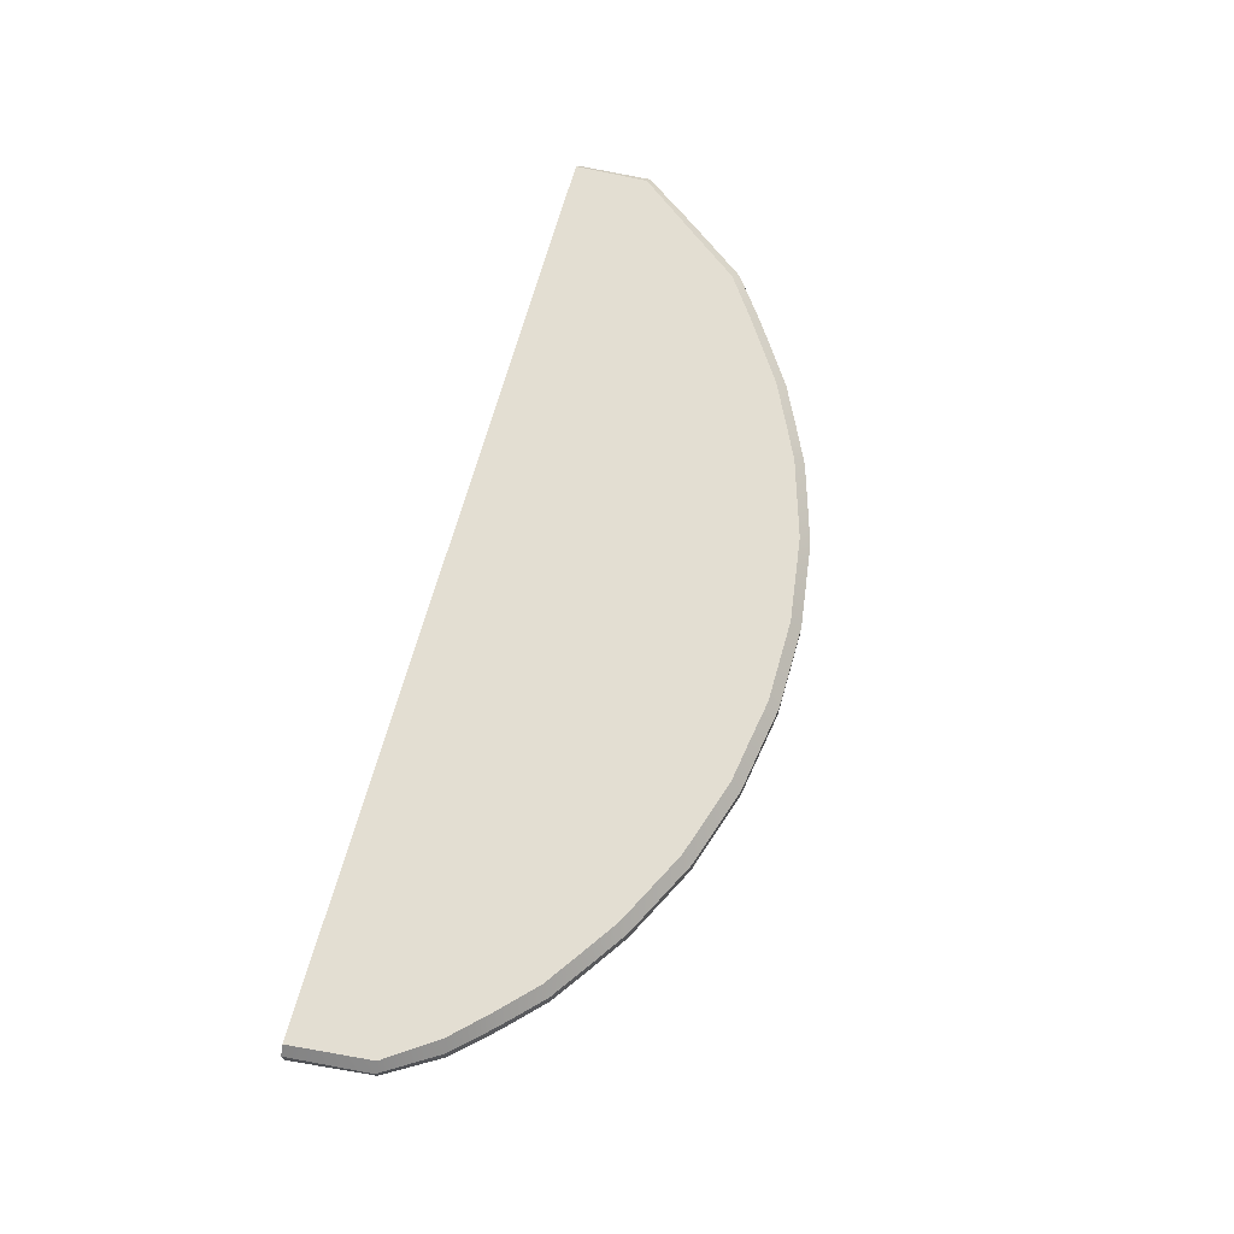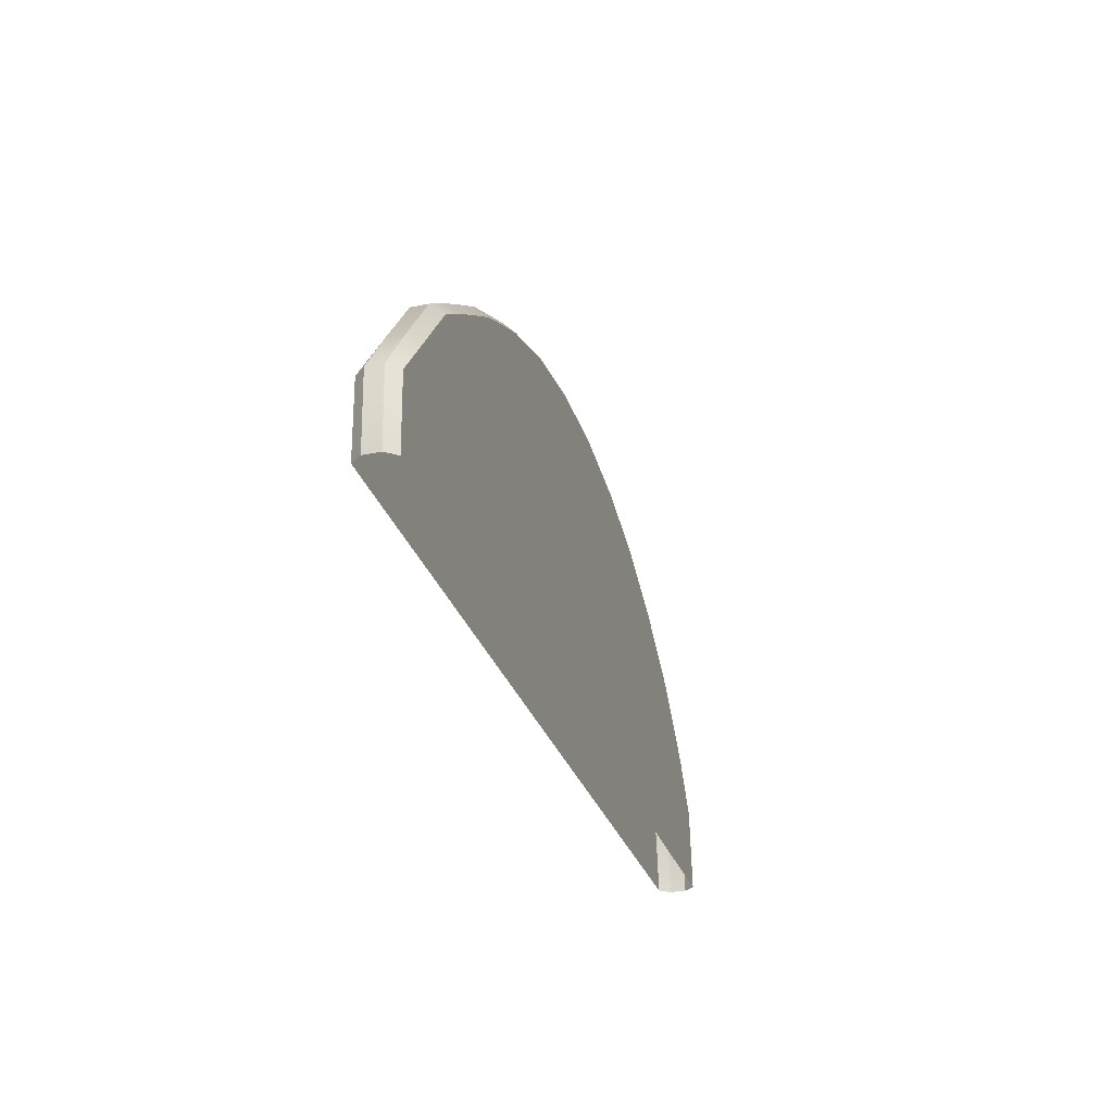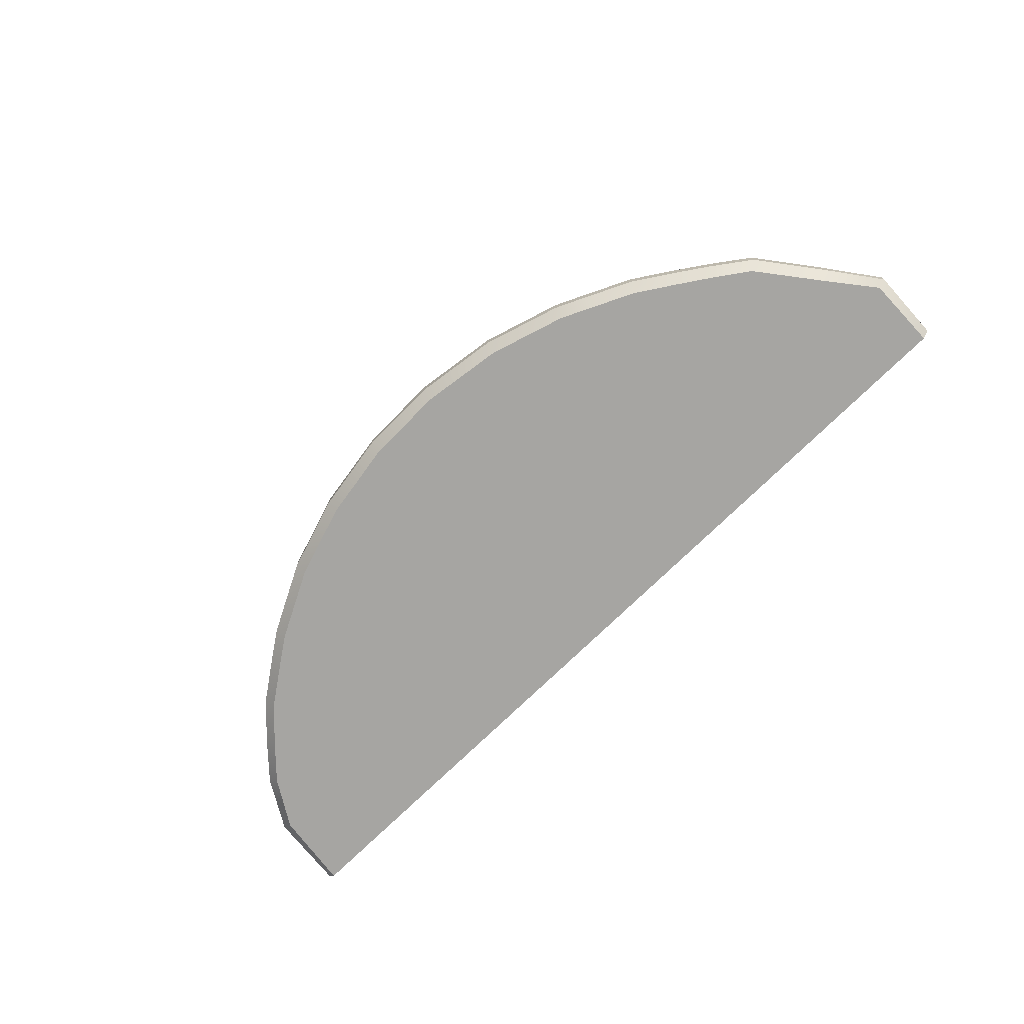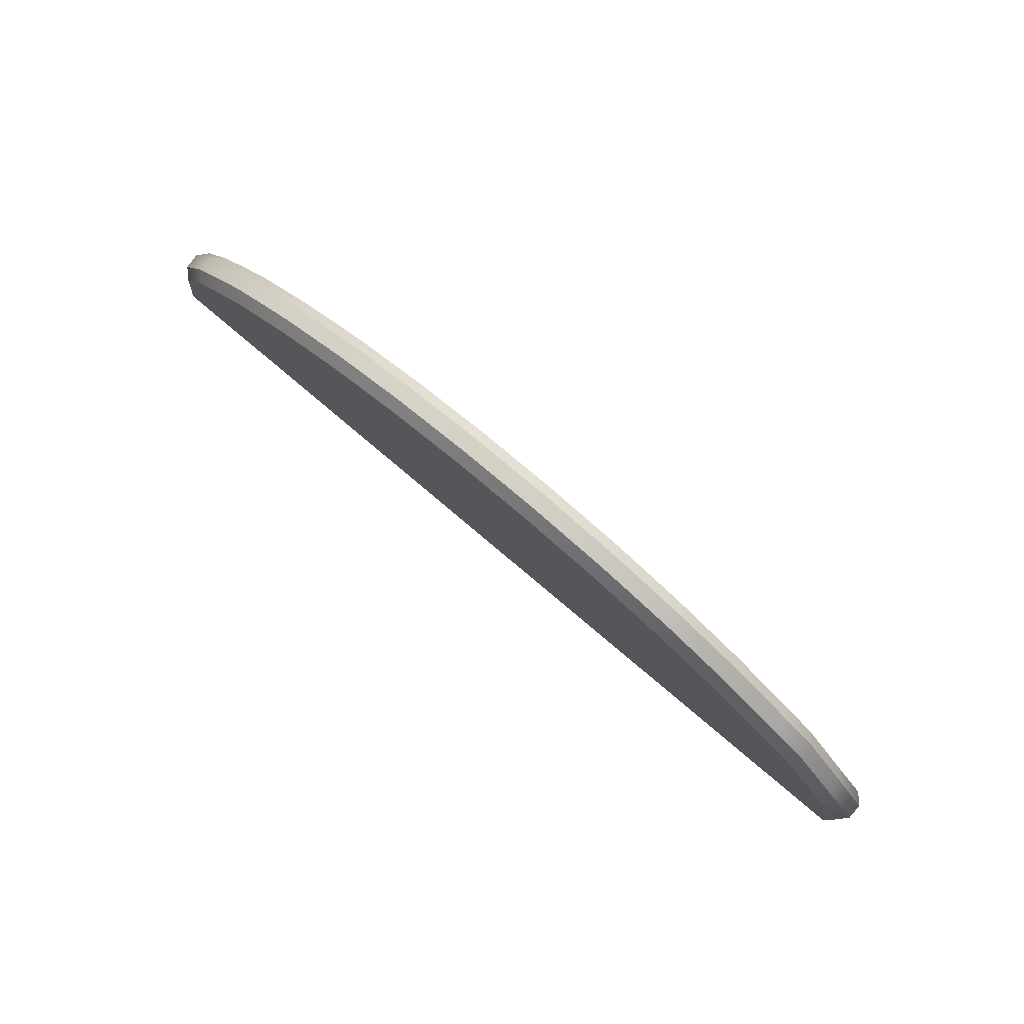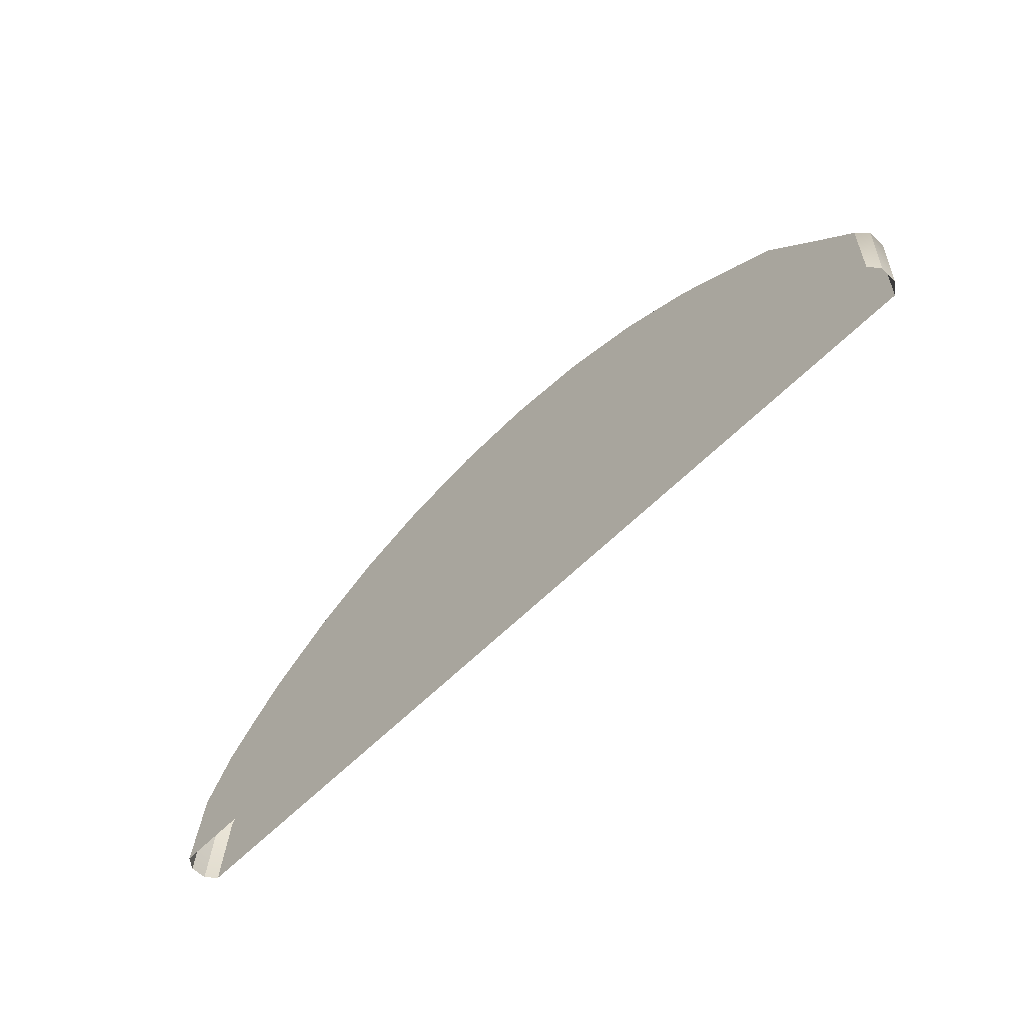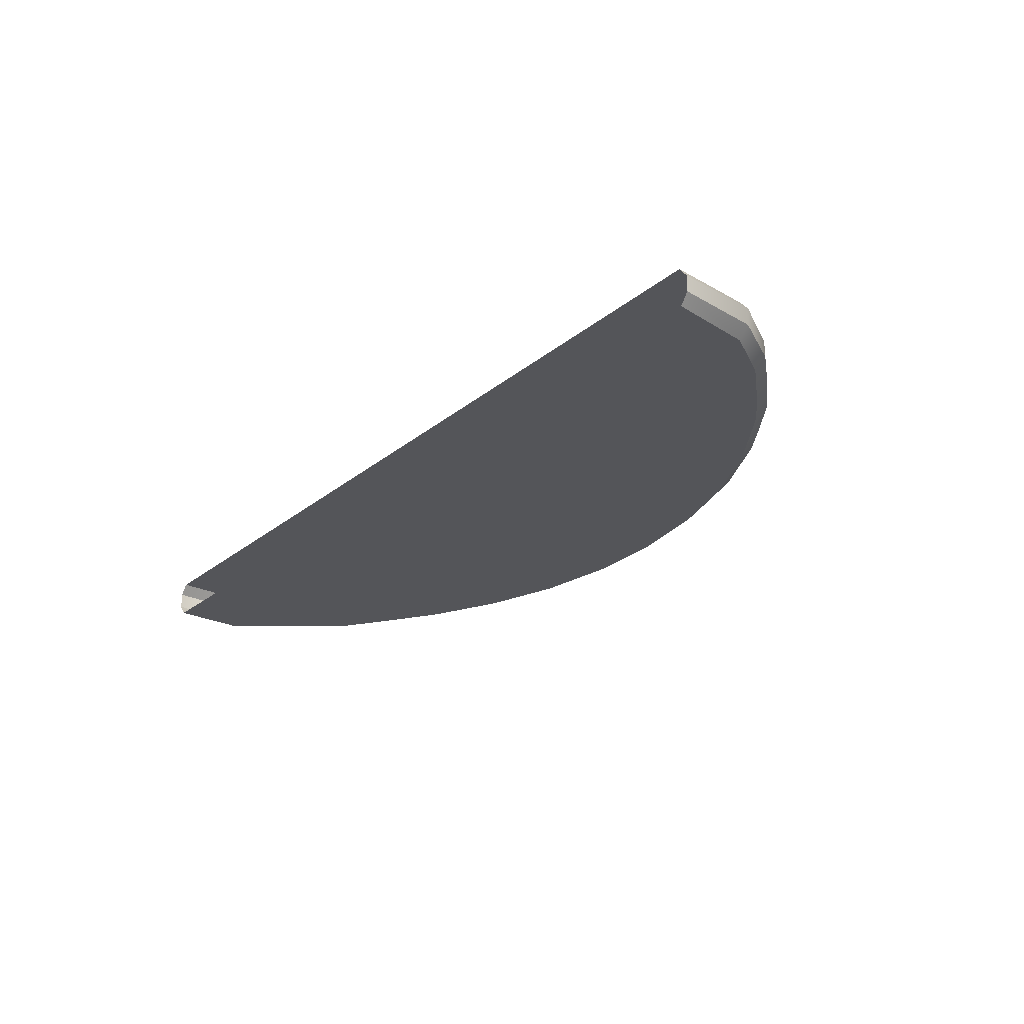
<metadata>
{"format":"obj","ext":"obj","renderer":"f3d","projection":"perspective","resolution":1024,"background":"white","views":[{"elev":67.5,"azim":-74.7,"up":"+Y"},{"elev":-29.5,"azim":106.5,"up":"+Z"},{"elev":-73.7,"azim":44.5,"up":"+Y"},{"elev":79.5,"azim":40.1,"up":"+Z"},{"elev":-59.8,"azim":45.9,"up":"+Z"},{"elev":-24.8,"azim":-127.5,"up":"+Y"}]}
</metadata>
<code>
g default
v 0 16.23 2.086
v 0 17.59 2.086
v 0.03289 16.23 -1e-06
v 3e-06 17.59 0
v 4.702 16.23 10.72
v 4.284 17.59 10.82
v 8.353 16.23 9.306
v 8.295 17.59 9.412
v 11.23 16.23 7.607
v 11.2 17.59 7.708
v 13.43 16.23 5.868
v 13.43 17.59 5.868
v -13.43 16.23 5.014
v -13.99 17.59 5.062
v -11.39 16.23 7.467
v -11.39 17.59 7.467
v -7.768 16.23 9.665
v -7.768 17.59 9.665
v -4.284 16.23 10.82
v -4.284 17.59 10.82
v -0.9262 16.23 11.17
v -0.7603 17.59 11.2
v -16.35 16.23 -0
v -16.66 16.62 -0
v -15.26 16.62 4.789
v -14.87 16.23 4.685
v -16.35 17.59 -0
v -16.66 17.2 -0
v -14.87 17.59 4.685
v -15.26 17.2 4.789
v 6.946 16.23 10.33
v 7.049 16.62 10.71
v 8.163 16.62 10.19
v 8.016 16.23 9.833
v 7.049 17.2 10.71
v 6.946 17.59 10.33
v 8.016 17.59 9.833
v 8.163 17.2 10.19
v 9.643 16.23 9.053
v 9.836 16.62 9.389
v 11.28 16.62 8.45
v 11.04 16.23 8.146
v 9.836 17.2 9.389
v 9.643 17.59 9.053
v 11.04 17.59 8.146
v 11.28 17.2 8.45
v 12.08 16.23 7.456
v 12.37 16.62 7.716
v 13.72 16.62 6.743
v 13.38 16.23 6.547
v 12.37 17.2 7.716
v 12.08 17.59 7.456
v 13.38 17.59 6.547
v 13.72 17.2 6.743
v 16.36 16.23 0
v 16.66 16.62 0
v 15 16.23 4.466
v 15.38 16.62 4.57
v 16.66 17.2 0
v 16.36 17.59 0
v 15.38 17.2 4.57
v 15 17.59 4.466
v -13.71 16.23 5.9
v -14.05 16.62 6.096
v -12.79 16.62 7.35
v -12.5 16.23 7.089
v -14.05 17.2 6.096
v -13.71 17.59 5.9
v -12.5 17.59 7.089
v -12.79 17.2 7.35
v -11.2 16.23 8.006
v -11.44 16.62 8.311
v -10.21 16.62 9.165
v -10.02 16.23 8.829
v -11.44 17.2 8.311
v -11.2 17.59 8.006
v -10.02 17.59 8.829
v -10.21 17.2 9.165
v -7.437 16.23 10.15
v -7.584 16.62 10.51
v -4.788 16.62 11.43
v -4.684 16.23 11.05
v -7.584 17.2 10.51
v -7.437 17.59 10.15
v -4.684 17.59 11.05
v -4.788 17.2 11.43
v -3.206 16.23 11.3
v -3.267 16.62 11.68
v -1.775 16.62 11.93
v -1.755 16.23 11.55
v -3.267 17.2 11.68
v -3.206 17.59 11.3
v -1.755 17.59 11.55
v -1.775 17.2 11.93
v 4.227 16.62 11.57
v 4.165 16.23 11.18
v 1.169 16.23 11.59
v 1.189 16.62 11.98
v 4.165 17.59 11.18
v 4.227 17.2 11.57
v 1.189 17.2 11.98
v 1.169 17.59 11.59
v -15.96 16.23 2.905
v -16.36 16.62 2.905
v -16.41 17.2 2.905
v -16.08 17.59 2.905
v 16.44 17.59 2.618
v 16.79 17.2 2.658
v 16.78 16.62 2.678
v 16.42 16.23 2.665
g pCylinder3
f 1 3 55
f 2 60 4
f 2 4 27
f 23 3 1
f 24 23 103 104
f 25 26 63 64
f 27 28 105 106
f 29 30 67 68
f 31 32 95 96
f 32 31 34 33
f 33 34 39 40
f 35 36 99 100
f 36 35 38 37
f 37 38 43 44
f 40 39 42 41
f 41 42 47 48
f 44 43 46 45
f 45 46 51 52
f 48 47 50 49
f 49 50 57 58
f 52 51 54 53
f 53 54 61 62
f 55 56 109 110
f 59 60 107 108
f 64 63 66 65
f 65 66 71 72
f 68 67 70 69
f 69 70 75 76
f 72 71 74 73
f 73 74 79 80
f 76 75 78 77
f 77 78 83 84
f 80 79 82 81
f 81 82 87 88
f 84 83 86 85
f 85 86 91 92
f 88 87 90 89
f 89 90 97 98
f 92 91 94 93
f 93 94 101 102
f 96 95 98 97
f 100 99 102 101
f 35 32 33 38
f 43 40 41 46
f 51 48 49 54
f 108 109 56 59
f 24 104 105 28
f 67 64 65 70
f 75 72 73 78
f 83 80 81 86
f 91 88 89 94
f 101 98 95 100
f 55 110 1
f 27 106 2
f 5 96 97 21 1
f 6 36 37 8 2
f 7 34 31 5 1
f 8 44 45 10 2
f 9 42 39 7 1
f 10 52 53 12 2
f 11 50 47 9 1
f 2 107 60
f 1 103 23
f 14 68 69 16 2
f 15 66 63 13 1
f 16 76 77 18 2
f 17 74 71 15 1
f 18 84 85 20 2
f 19 82 79 17 1
f 20 92 93 22 2
f 21 90 87 19 1
f 22 102 99 6 2
f 95 32 35 100
f 33 40 43 38
f 41 48 51 46
f 49 58 61 54
f 25 64 67 30
f 65 72 75 70
f 73 80 83 78
f 81 88 91 86
f 89 98 101 94
f 5 31 96
f 6 99 36
f 7 39 34
f 8 37 44
f 9 47 42
f 10 45 52
f 11 57 50
f 12 53 62
f 13 63 26
f 14 29 68
f 15 71 66
f 16 69 76
f 17 79 74
f 18 77 84
f 19 87 82
f 20 85 92
f 21 97 90
f 22 93 102
f 13 26 103 1
f 104 103 26 25
f 105 104 25 30
f 106 105 30 29
f 2 106 29 14
f 12 62 107 2
f 108 107 62 61
f 61 58 109 108
f 110 109 58 57
f 1 110 57 11

</code>
